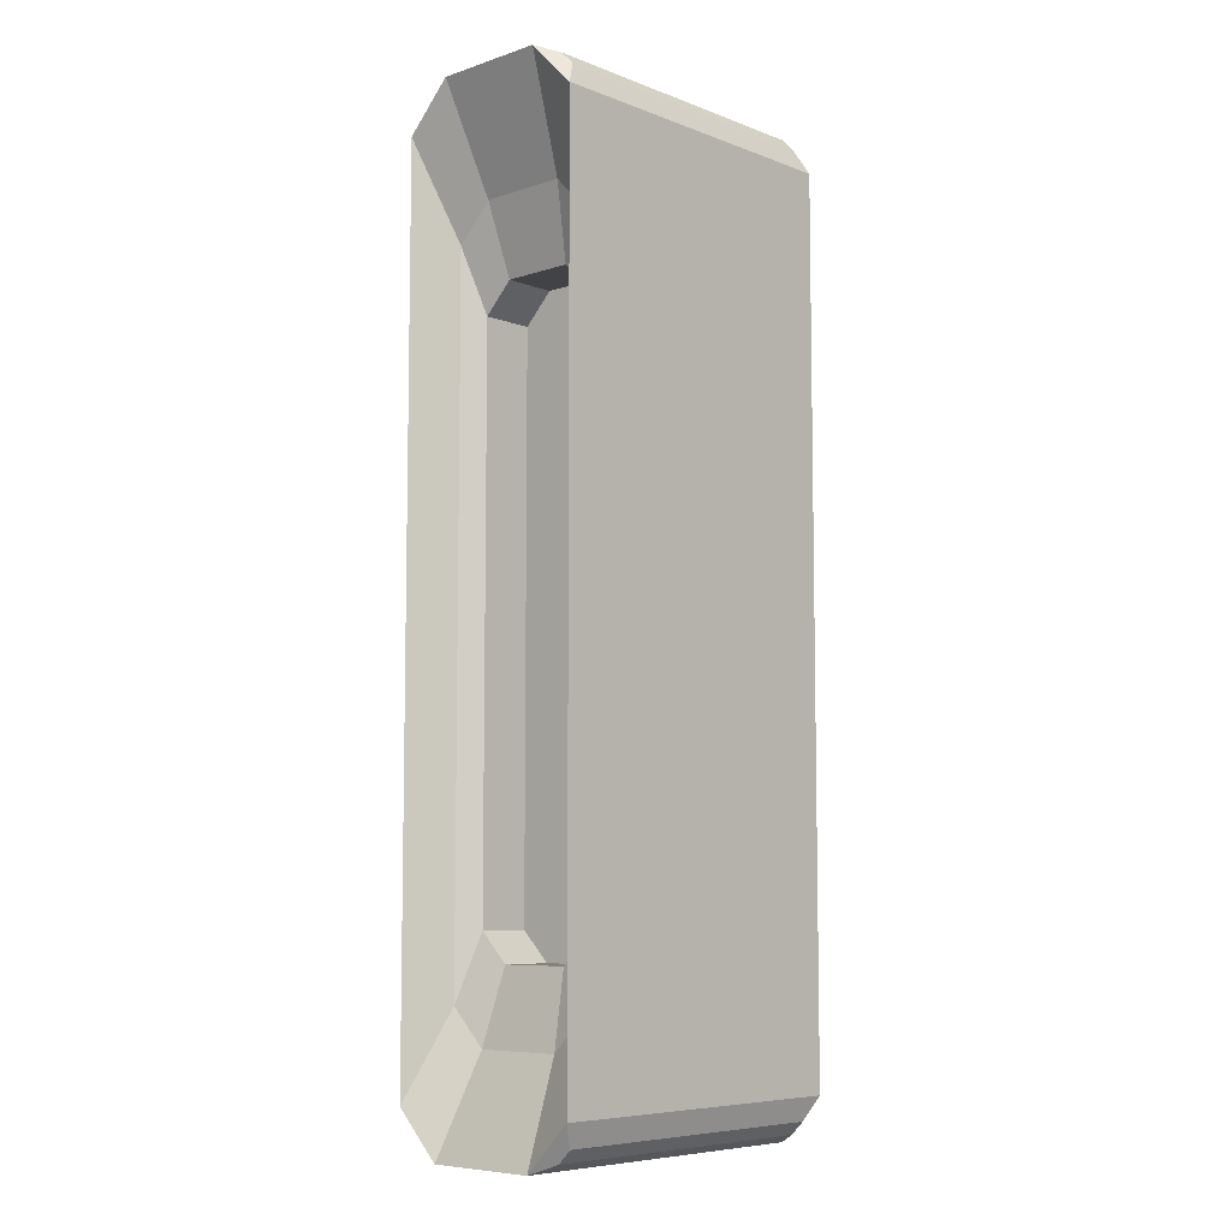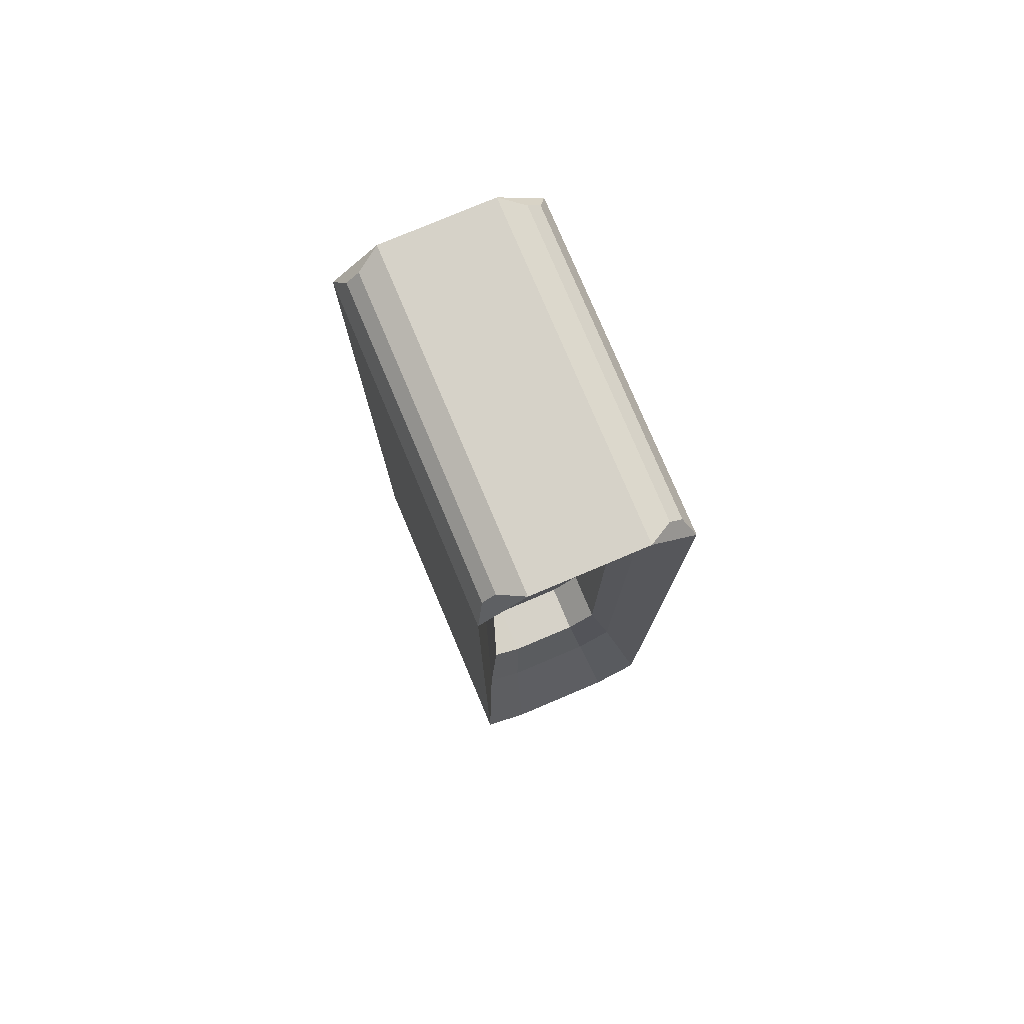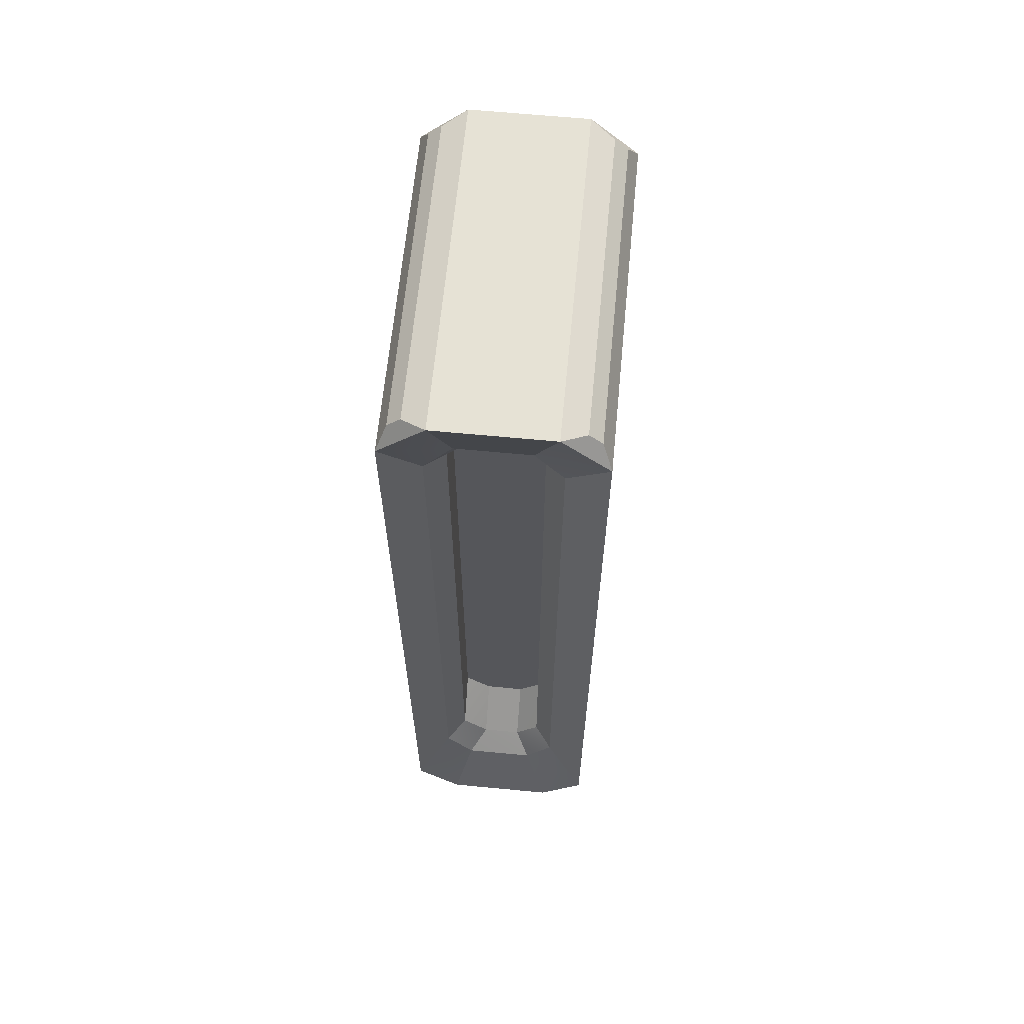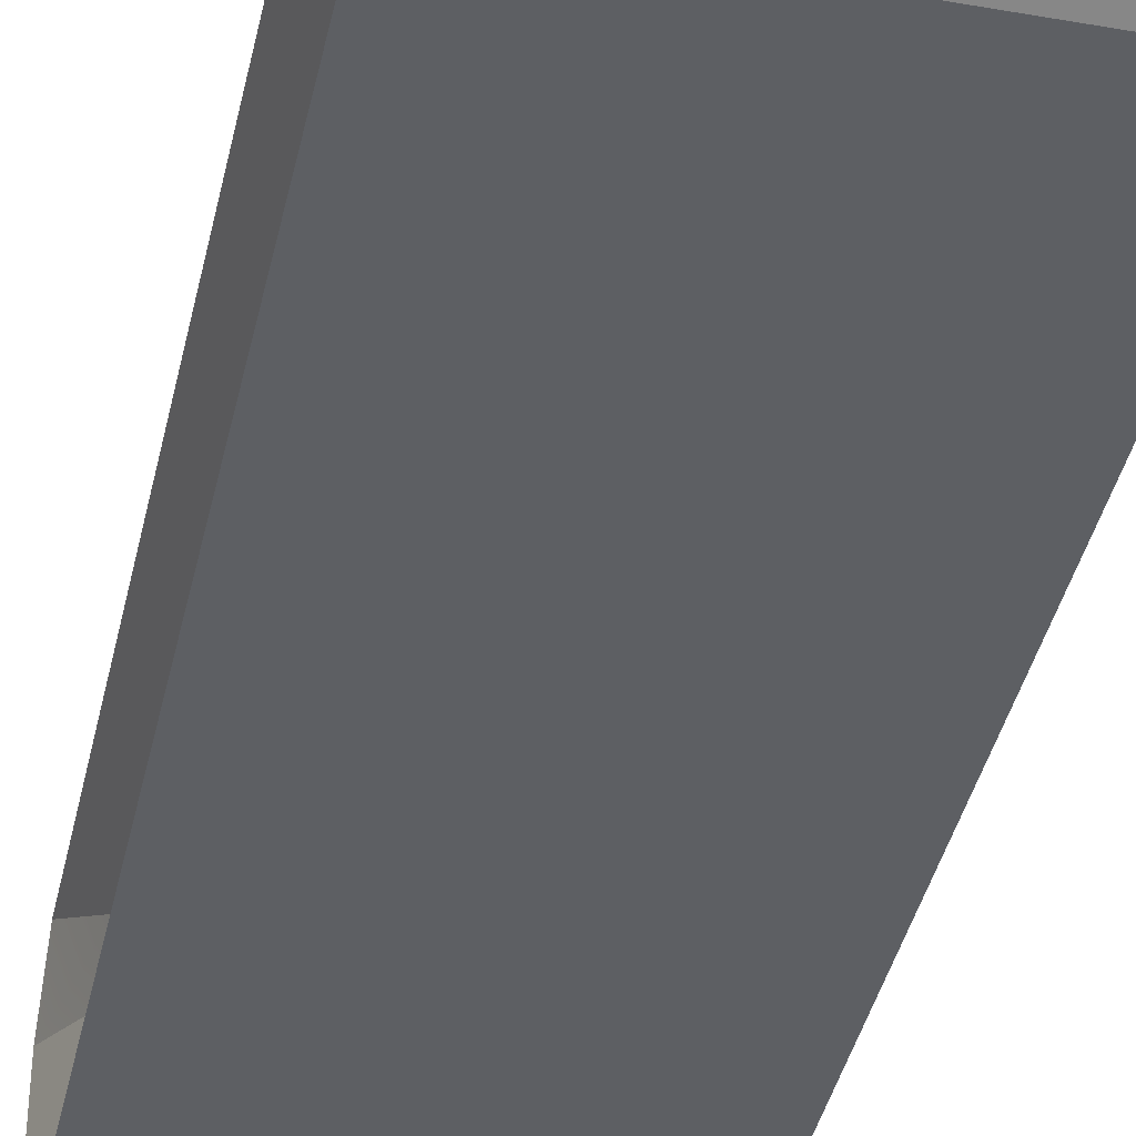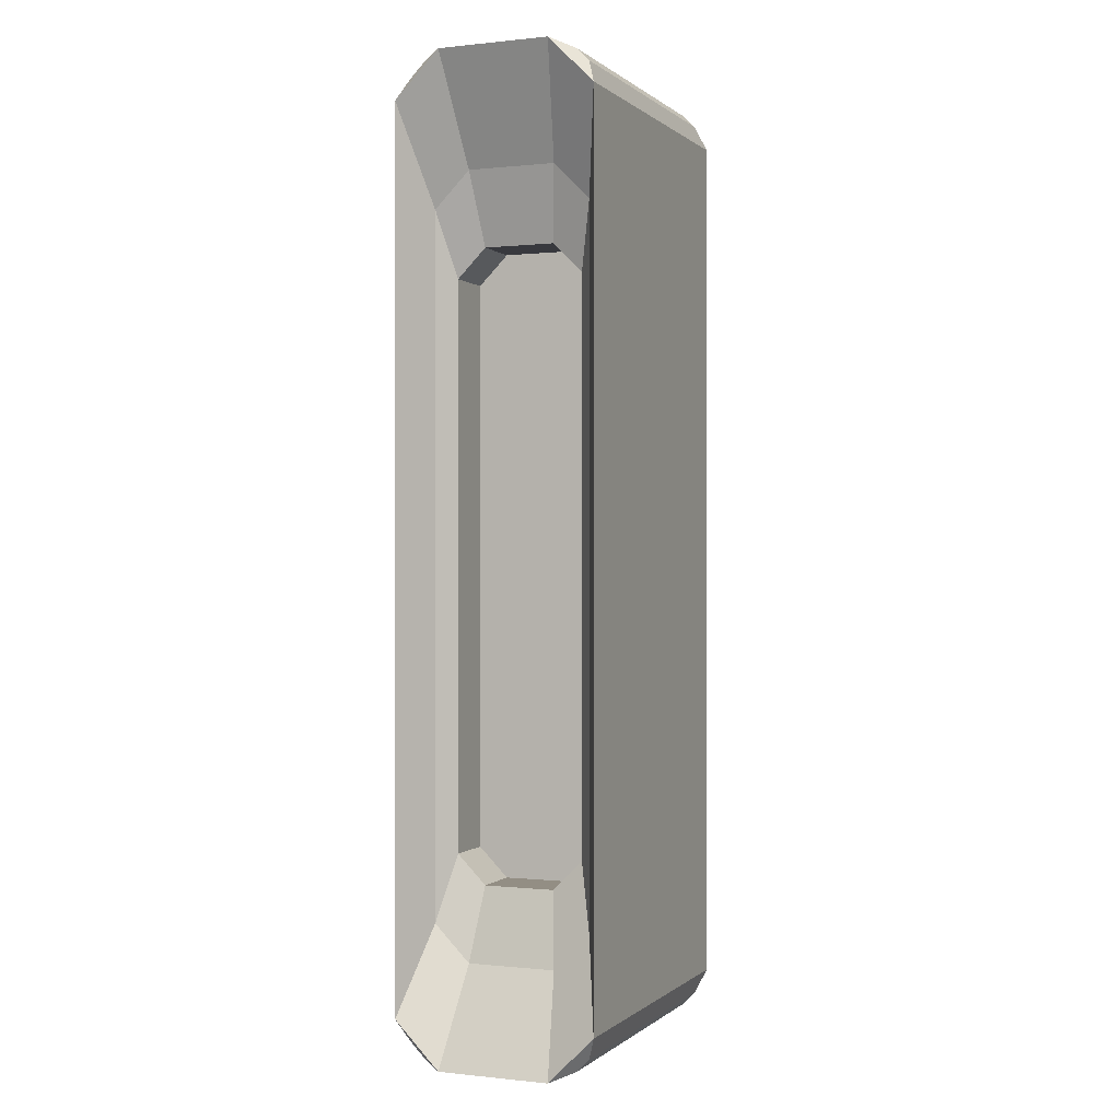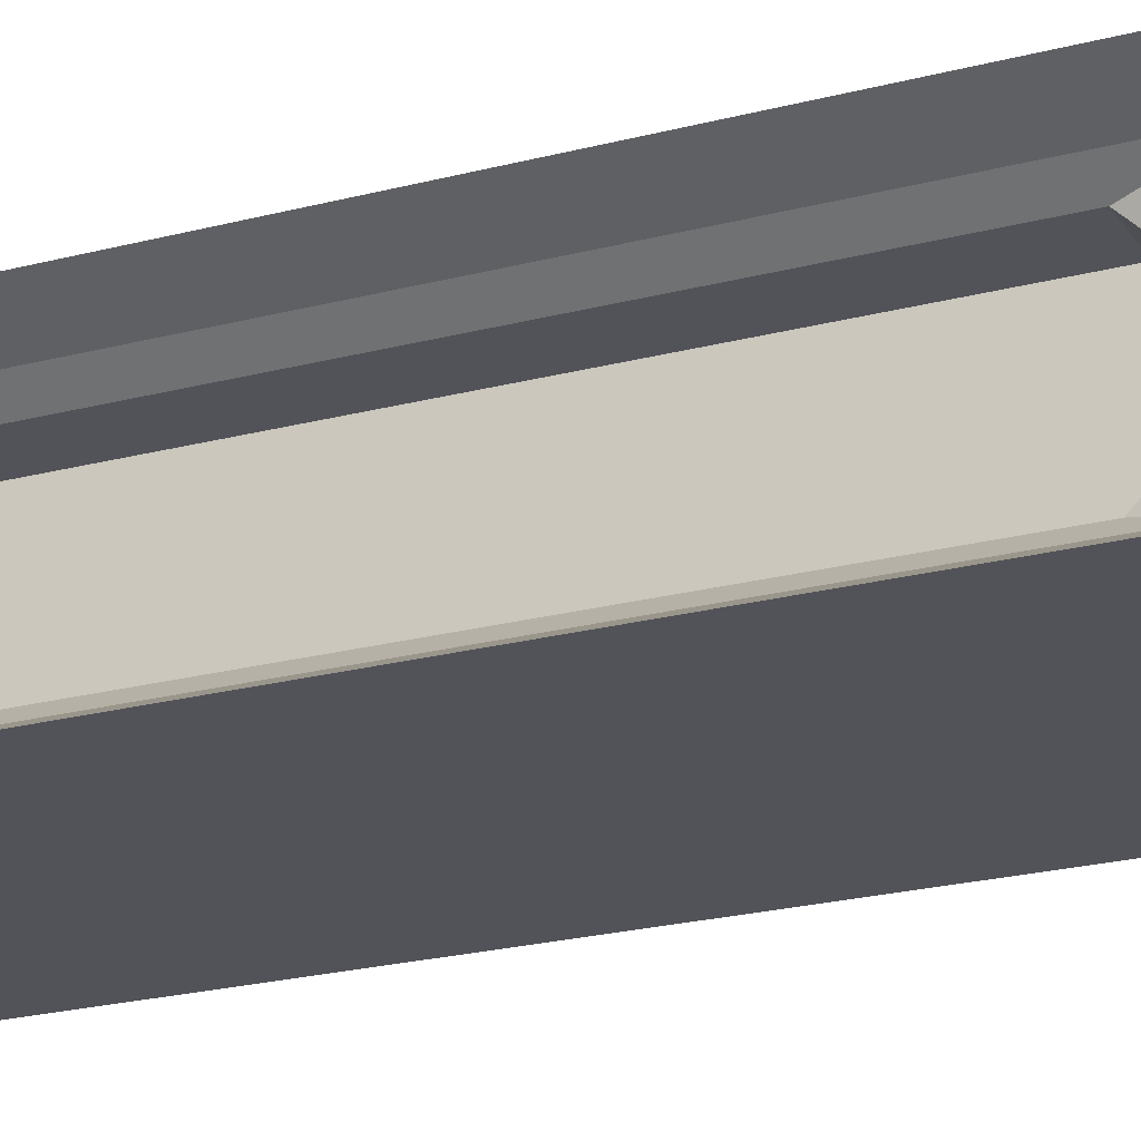
<metadata>
{"format":"obj","ext":"obj","renderer":"f3d","projection":"perspective","resolution":1024,"background":"white","views":[{"elev":-7.2,"azim":-47.0,"up":"+Z"},{"elev":77.9,"azim":-112.9,"up":"+Z"},{"elev":64.0,"azim":95.5,"up":"+Z"},{"elev":-40.0,"azim":167.7,"up":"+Y"},{"elev":0.0,"azim":-67.7,"up":"+Z"},{"elev":-22.6,"azim":-65.6,"up":"+Y"}]}
</metadata>
<code>
v 0.8985 -0.8877 -0.7111
v 0.8985 -1.081 -0.7111
v 0.8985 -0.9393 -0.763
v 0.8985 -1.081 0.6511
v 0.8985 -0.8877 0.6511
v 0.8985 -0.9441 0.7018
v 0.8985 -1.029 0.703
v 0.8985 -1.024 -0.7618
v 0.6177 -0.9016 -0.7066
v 0.6177 -1.055 -0.7066
v 0.6177 -1.118 -0.6442
v 0.6177 -1.118 0.5569
v 0.6177 -1.055 0.6194
v 0.6177 -0.9016 0.6194
v 0.6177 -0.8392 0.5569
v 0.6177 -0.8392 -0.6442
v 0.3714 -0.8584 1.006
v 0.3714 -1.099 1.006
v 1.085 -1.099 1.006
v 1.085 -0.8584 1.006
v 1.085 -0.8584 -1.066
v 1.085 -1.099 -1.066
v 0.3714 -1.099 -1.066
v 0.3714 -0.8584 -1.066
v 0.3714 -0.7608 -0.9685
v 0.3714 -0.7608 0.9085
v 1.085 -0.7608 0.9085
v 1.085 -0.7608 -0.9685
v 0.3714 -1.196 0.9085
v 0.3714 -1.196 -0.9685
v 1.085 -1.196 -0.9685
v 1.085 -1.196 0.9085
v 1.056 -0.7814 -1.018
v 1.056 -0.8087 -1.046
v 0.4005 -0.8087 -1.046
v 0.4005 -0.7814 -1.018
v 0.4005 -1.176 -1.018
v 0.4005 -1.148 -1.046
v 1.056 -1.148 -1.046
v 1.056 -1.176 -1.018
v 0.4005 -0.7814 0.9582
v 0.4005 -0.8087 0.9855
v 1.056 -0.8087 0.9855
v 1.056 -0.7814 0.9582
v 1.056 -1.176 0.9582
v 1.056 -1.148 0.9855
v 0.4005 -1.148 0.9855
v 0.4005 -1.176 0.9582
v 1.034 -0.9078 -0.9083
v 1.033 -0.8475 -0.824
v 1.033 -1.121 0.764
v 1.033 -1.121 -0.824
v 1.033 -0.8475 0.764
v 1.034 -0.9078 0.8483
v 1.034 -1.06 0.8483
v 1.034 -1.06 -0.9083
v 0.9882 -0.8877 0.7394
v 0.9882 -0.8877 -0.7994
v 0.9882 -1.081 -0.7994
v 0.9882 -1.081 0.7394
v 0.9882 -1.029 0.7981
v 0.9882 -0.9441 0.7967
v 0.9882 -0.9393 -0.8581
v 0.9882 -1.024 -0.8567
v 0.4646 -1.073 -0.8621
v 0.4646 -1.15 -0.7851
v 0.4646 -0.8836 -0.8621
v 0.4646 -1.073 0.7749
v 0.4646 -0.8836 0.7749
v 0.4646 -1.15 0.6978
v 0.4646 -0.8065 0.6978
v 0.4646 -0.8065 -0.7851
v 0.5064 -1.055 -0.7066
v 0.5064 -1.118 -0.6442
v 0.5064 -0.9016 -0.7066
v 0.5064 -1.055 0.6194
v 0.5064 -0.9016 0.6194
v 0.5064 -1.118 0.5569
v 0.5064 -0.8392 0.5569
v 0.5064 -0.8392 -0.6442
g Left
f 1 2 3
f 4 2 1
f 4 1 5
f 4 5 6
f 6 7 4
f 2 8 3
f 9 10 11
f 12 13 14
f 14 15 12
f 15 16 12
f 16 11 12
f 9 11 16
f 17 18 19
f 19 20 17
f 21 22 23
f 23 24 21
f 25 26 27
f 27 28 25
f 29 30 31
f 31 32 29
f 33 34 35
f 35 36 33
f 37 38 39
f 39 40 37
f 41 42 43
f 43 44 41
f 45 46 47
f 47 48 45
f 34 21 24
f 24 35 34
f 21 34 33
f 33 28 21
f 36 25 28
f 28 33 36
f 25 36 35
f 35 24 25
f 38 23 22
f 22 39 38
f 23 38 37
f 37 30 23
f 40 31 30
f 30 37 40
f 31 40 39
f 39 22 31
f 42 17 20
f 20 43 42
f 17 42 41
f 41 26 17
f 44 27 26
f 26 41 44
f 27 44 43
f 43 20 27
f 46 19 18
f 18 47 46
f 19 46 45
f 45 32 19
f 48 29 32
f 32 45 48
f 29 48 47
f 47 18 29
f 49 21 28
f 28 50 49
f 51 32 31
f 31 52 51
f 50 28 27
f 27 53 50
f 53 27 20
f 20 54 53
f 55 19 32
f 32 51 55
f 54 20 19
f 19 55 54
f 56 22 21
f 21 49 56
f 52 31 22
f 22 56 52
f 53 57 58
f 58 50 53
f 52 59 60
f 60 51 52
f 51 60 61
f 61 55 51
f 55 61 62
f 62 54 55
f 54 62 57
f 57 53 54
f 50 58 63
f 63 49 50
f 49 63 64
f 64 56 49
f 56 64 59
f 59 52 56
f 65 23 30
f 30 66 65
f 67 24 23
f 23 65 67
f 68 18 17
f 17 69 68
f 70 29 18
f 18 68 70
f 69 17 26
f 26 71 69
f 71 26 25
f 25 72 71
f 66 30 29
f 29 70 66
f 72 25 24
f 24 67 72
f 73 65 66
f 66 74 73
f 75 67 65
f 65 73 75
f 76 68 69
f 69 77 76
f 78 70 68
f 68 76 78
f 77 69 71
f 71 79 77
f 79 71 72
f 72 80 79
f 74 66 70
f 70 78 74
f 80 72 67
f 67 75 80
f 10 73 74
f 74 11 10
f 9 75 73
f 73 10 9
f 13 76 77
f 77 14 13
f 12 78 76
f 76 13 12
f 14 77 79
f 79 15 14
f 15 79 80
f 80 16 15
f 11 74 78
f 78 12 11
f 16 80 75
f 75 9 16
f 3 63 58
f 58 1 3
f 4 60 59
f 59 2 4
f 1 58 57
f 57 5 1
f 5 57 62
f 62 6 5
f 7 61 60
f 60 4 7
f 6 62 61
f 61 7 6
f 8 64 63
f 63 3 8
f 2 59 64
f 64 8 2

</code>
